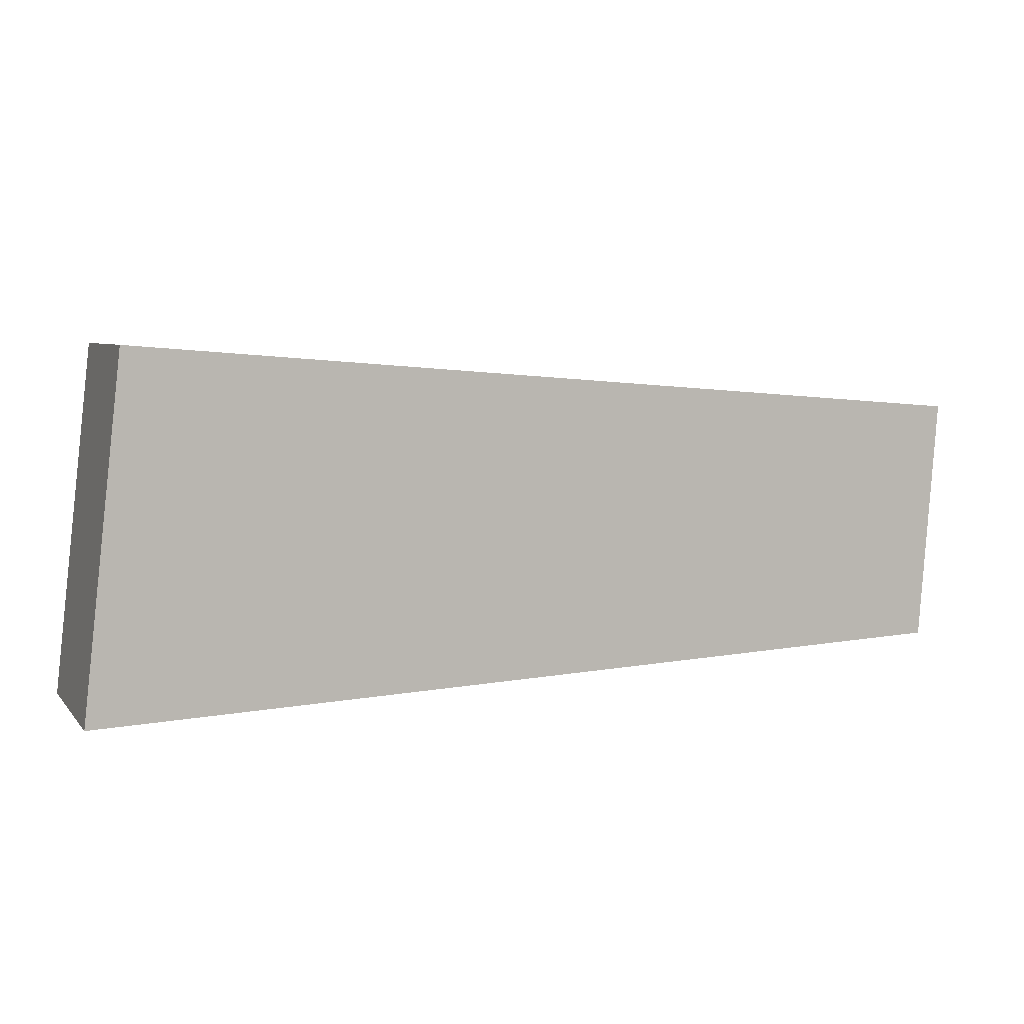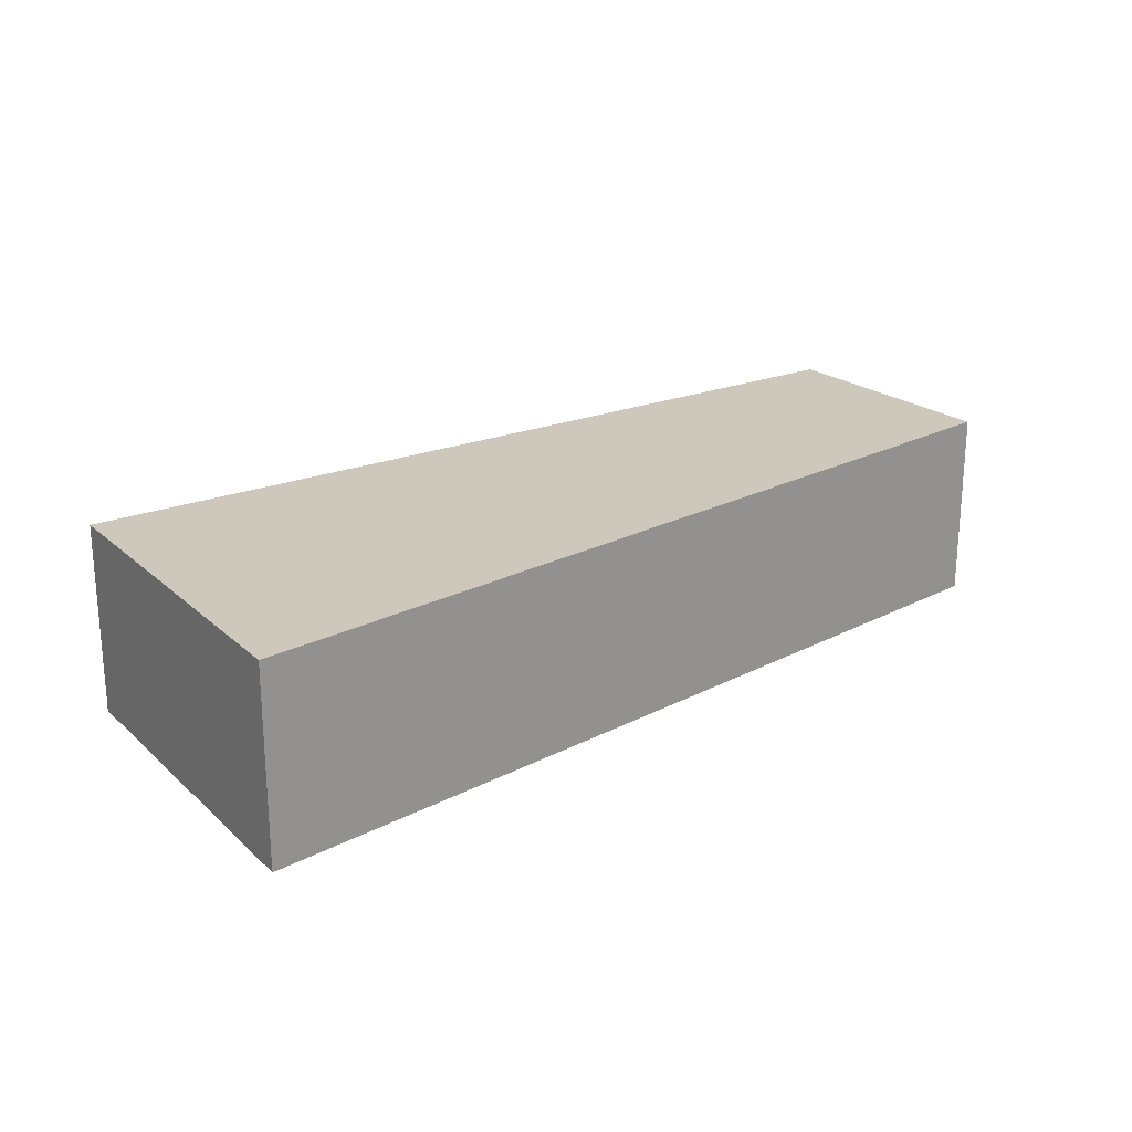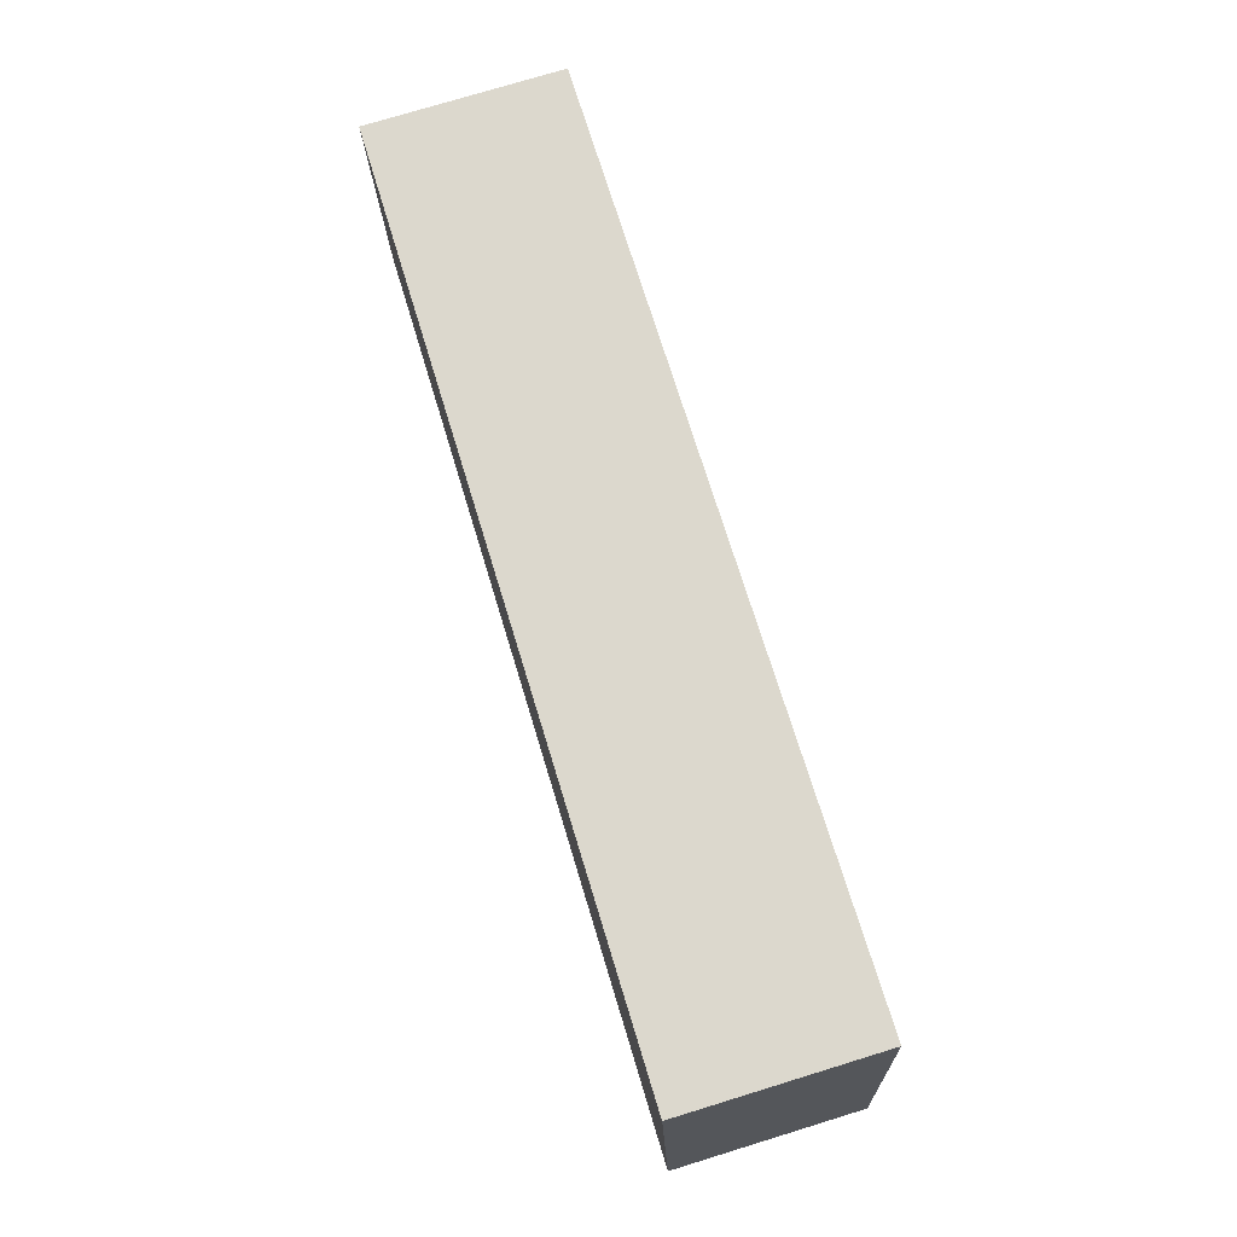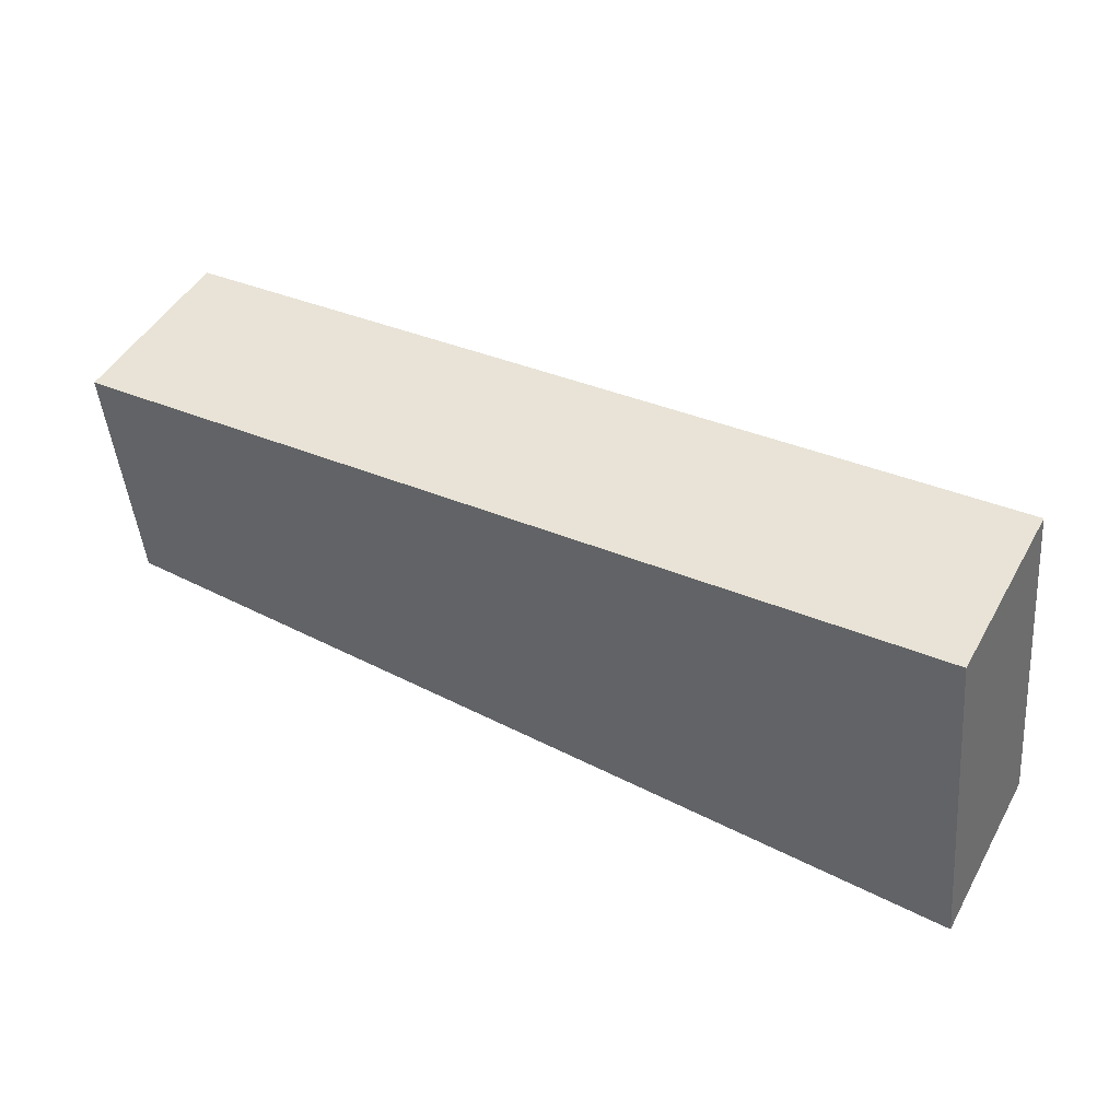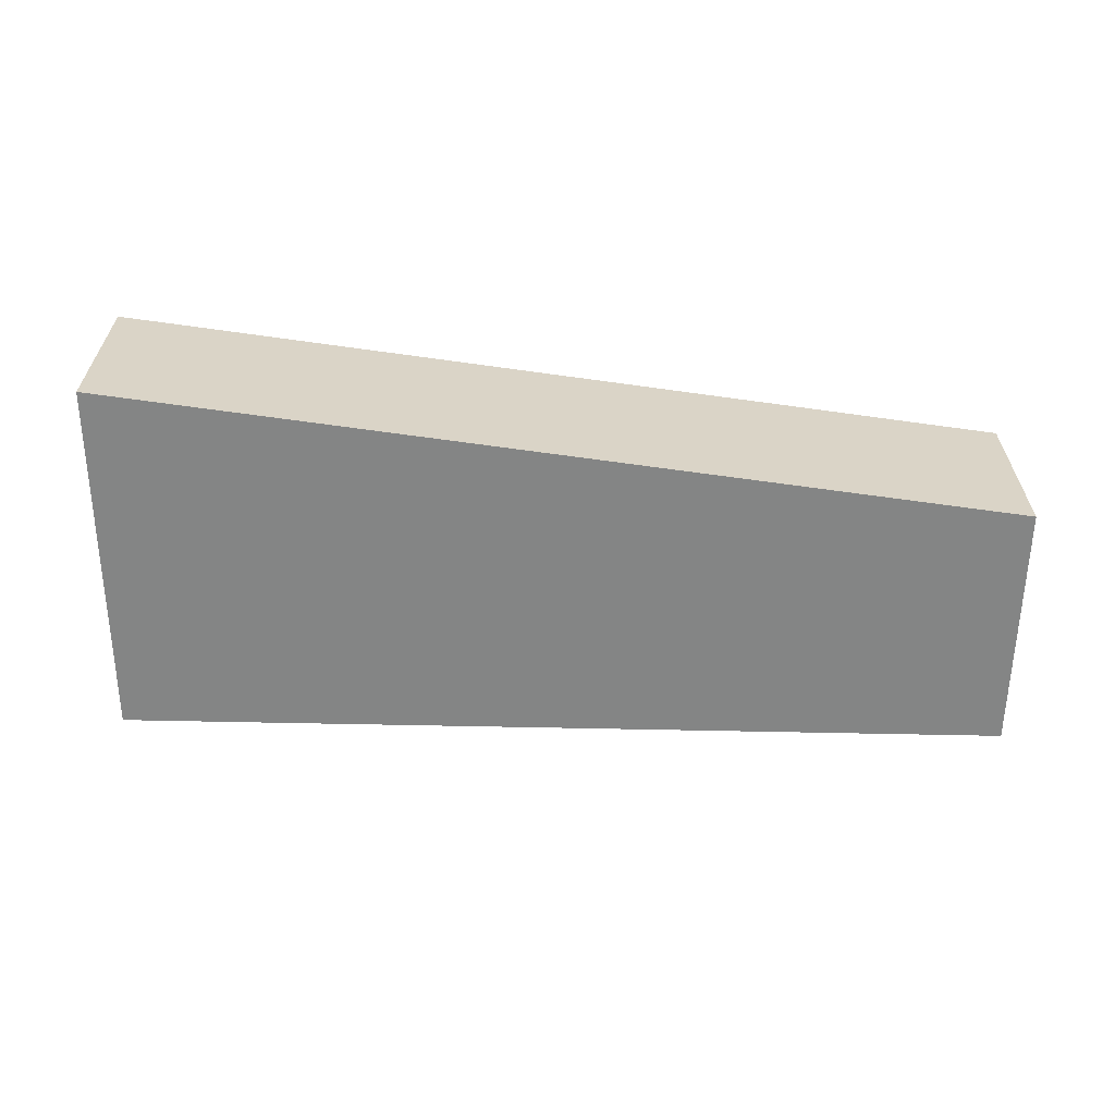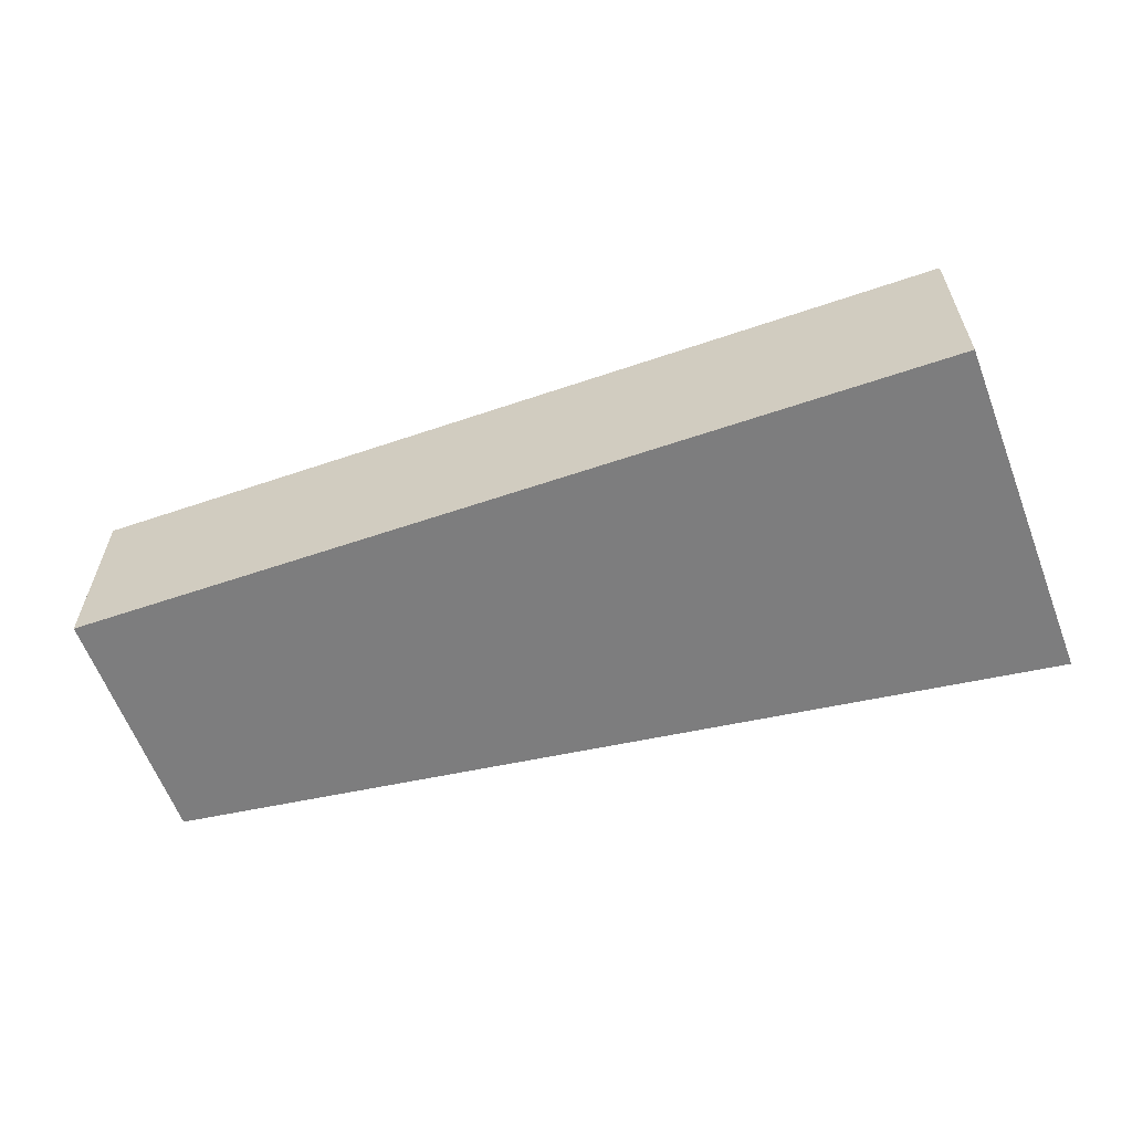
<metadata>
{"format":"obj","ext":"obj","renderer":"f3d","projection":"perspective","resolution":1024,"background":"white","views":[{"elev":5.8,"azim":158.8,"up":"+Z"},{"elev":21.8,"azim":139.9,"up":"+Y"},{"elev":76.4,"azim":73.0,"up":"+Z"},{"elev":47.3,"azim":28.2,"up":"+Z"},{"elev":-61.6,"azim":174.2,"up":"+Y"},{"elev":-59.1,"azim":14.8,"up":"+Y"}]}
</metadata>
<code>
v  0 2.473 1.514e-16
v  8.578 2.473 -3.59
v  0.251 2.473 -3.244
v  6.86 2.473 0.546
v  12.06 2.473 -3.735
v  8.578 2.473 0.683
v  11.6 2.473 0.349
v  11.54 2.473 0.919
v  0 0 0
v  6.86 -3.343e-17 0.546
v  8.578 -4.182e-17 0.683
v  11.54 -5.627e-17 0.919
v  12.06 2.287e-16 -3.735
v  11.6 -2.137e-17 0.349
v  8.578 2.198e-16 -3.59
v  0.251 1.986e-16 -3.244
g defaultobject
f 1 2 3
f 2 1 4
f 2 4 5
f 5 4 6
f 5 6 7
f 7 6 8
f 9 4 1
f 4 9 10
f 4 10 6
f 6 10 11
f 6 11 8
f 8 11 12
f 12 7 8
f 7 12 5
f 5 12 13
f 13 12 14
f 13 2 5
f 2 13 15
f 2 15 3
f 3 15 16
f 16 1 3
f 1 16 9
f 11 14 12
f 14 11 13
f 13 11 15
f 15 11 10
f 15 10 9
f 15 9 16

</code>
